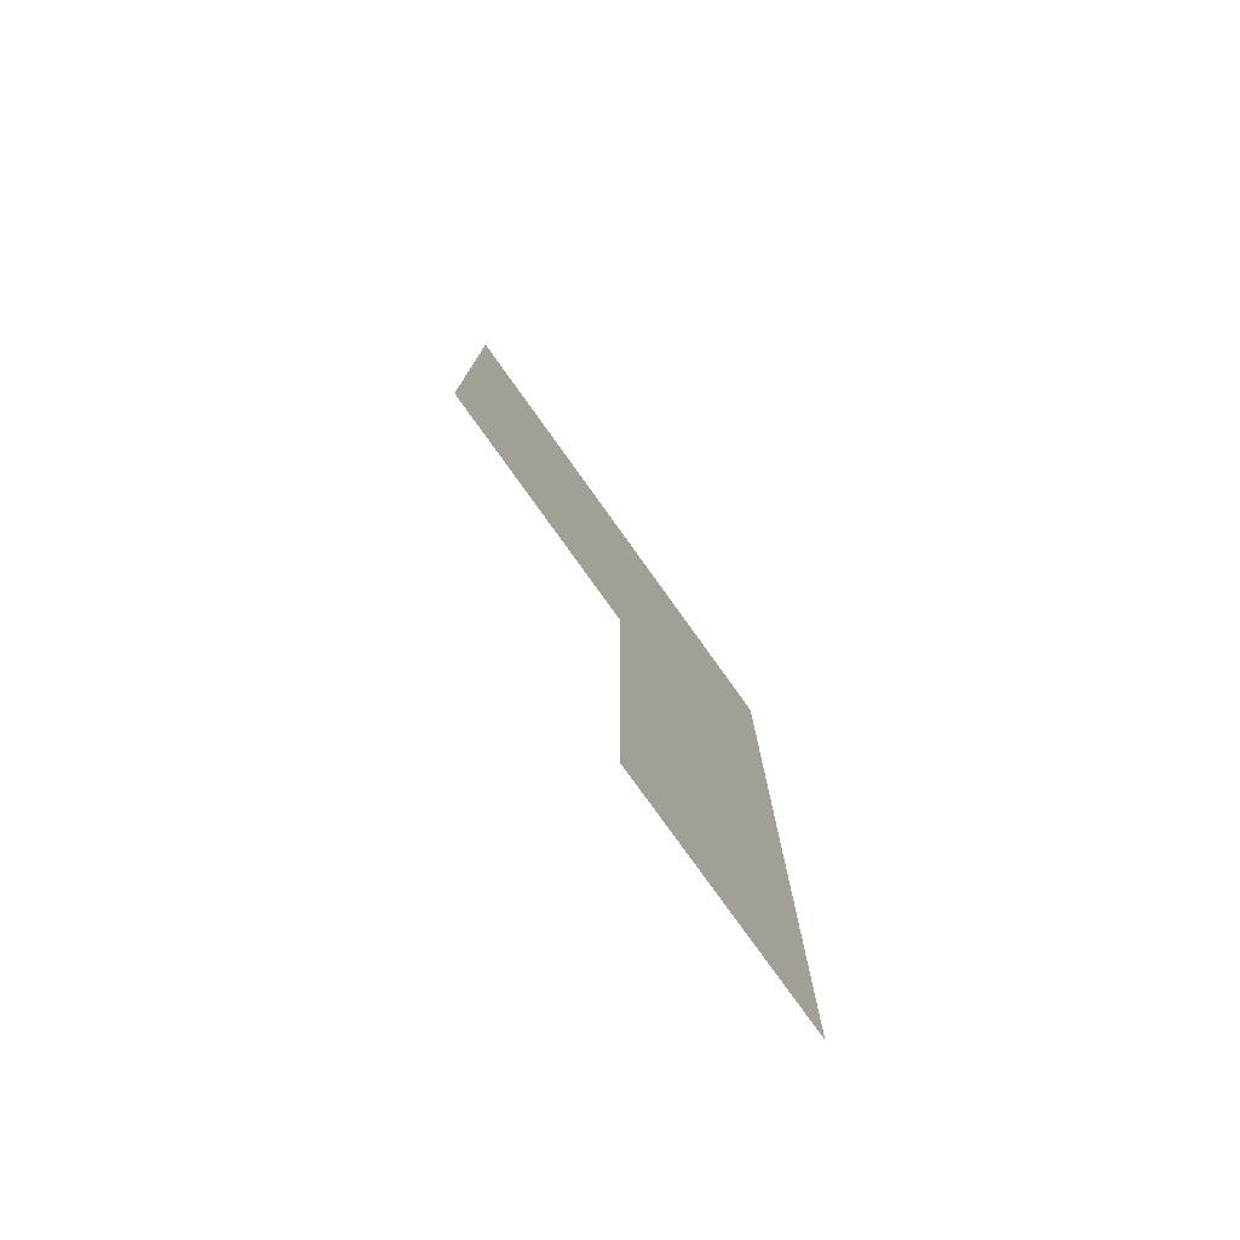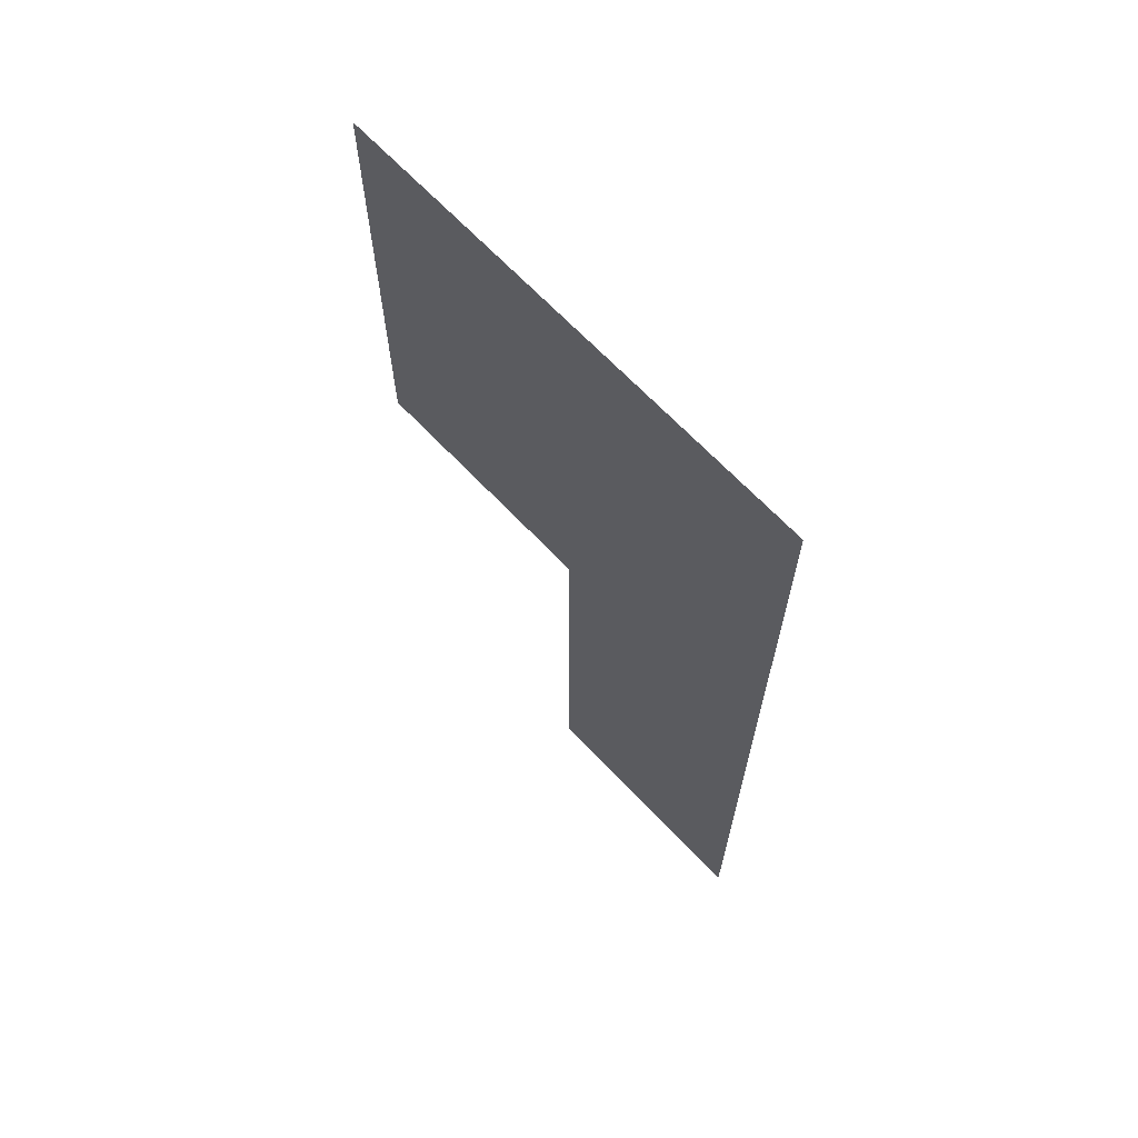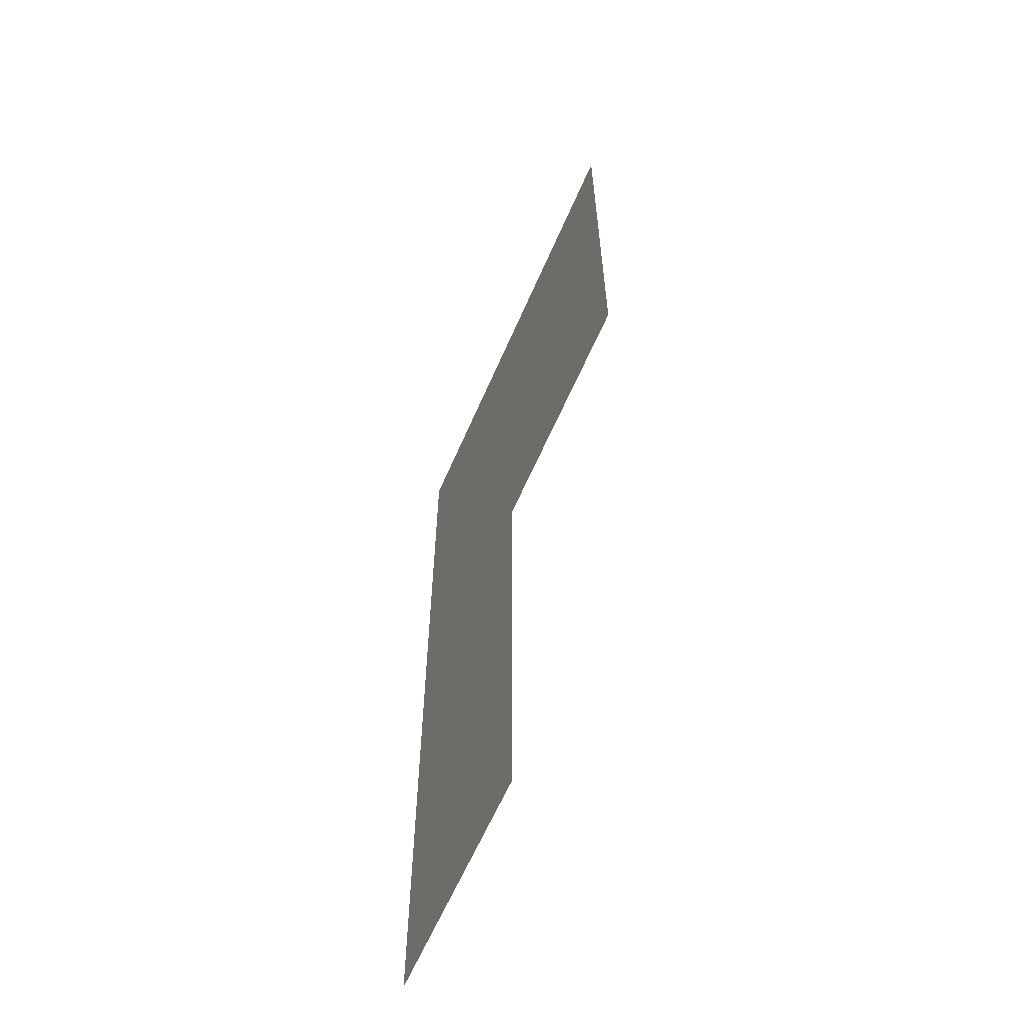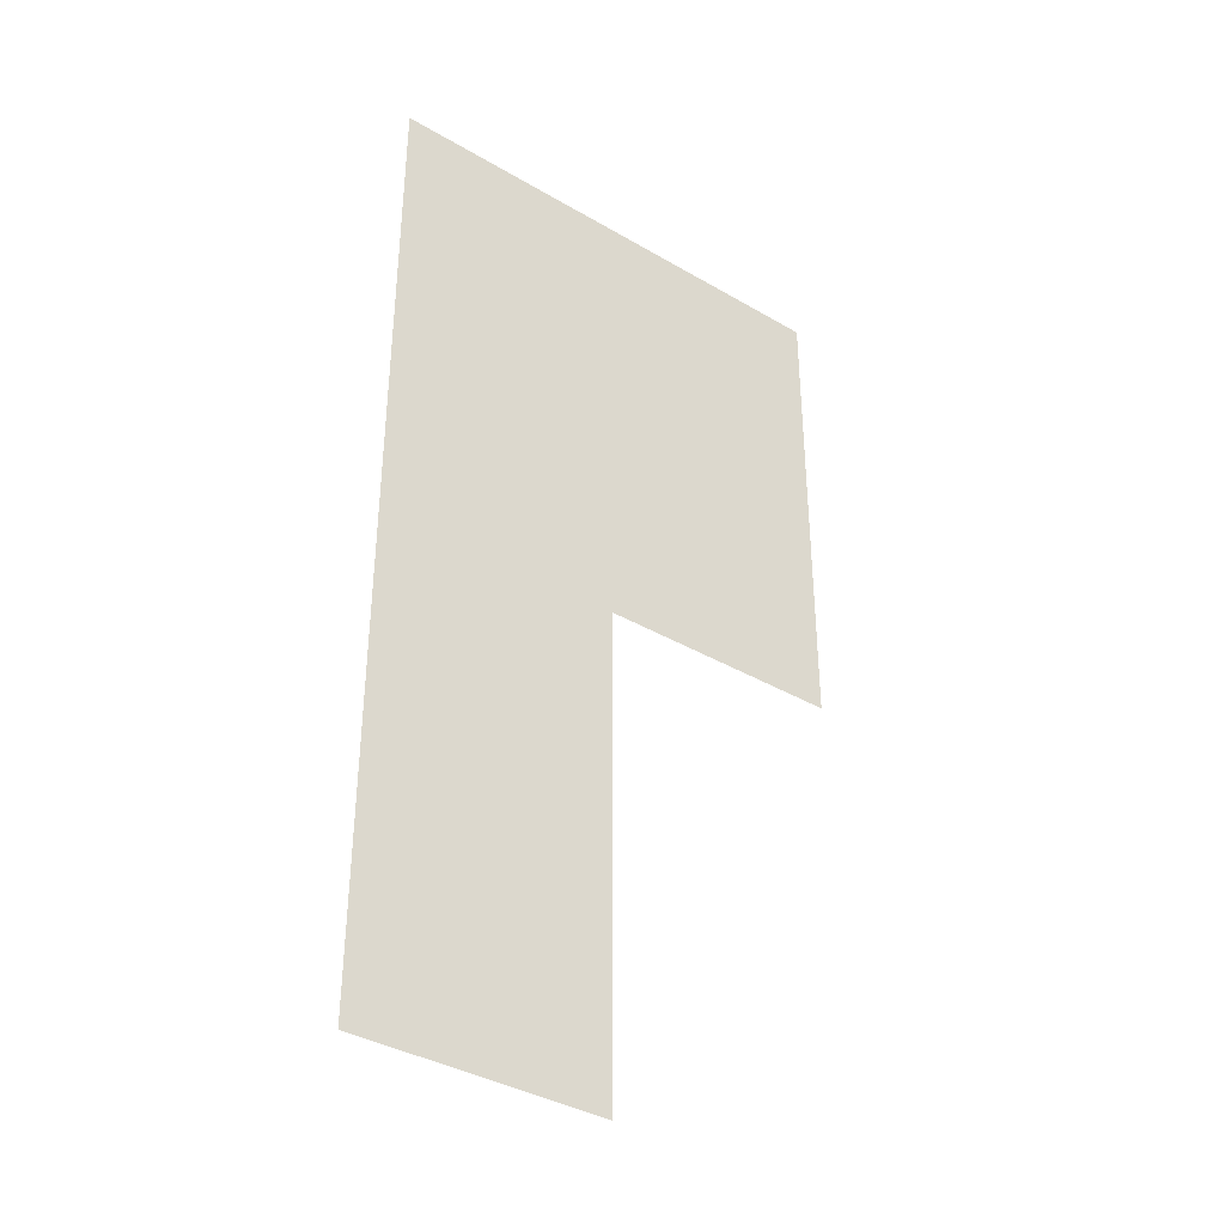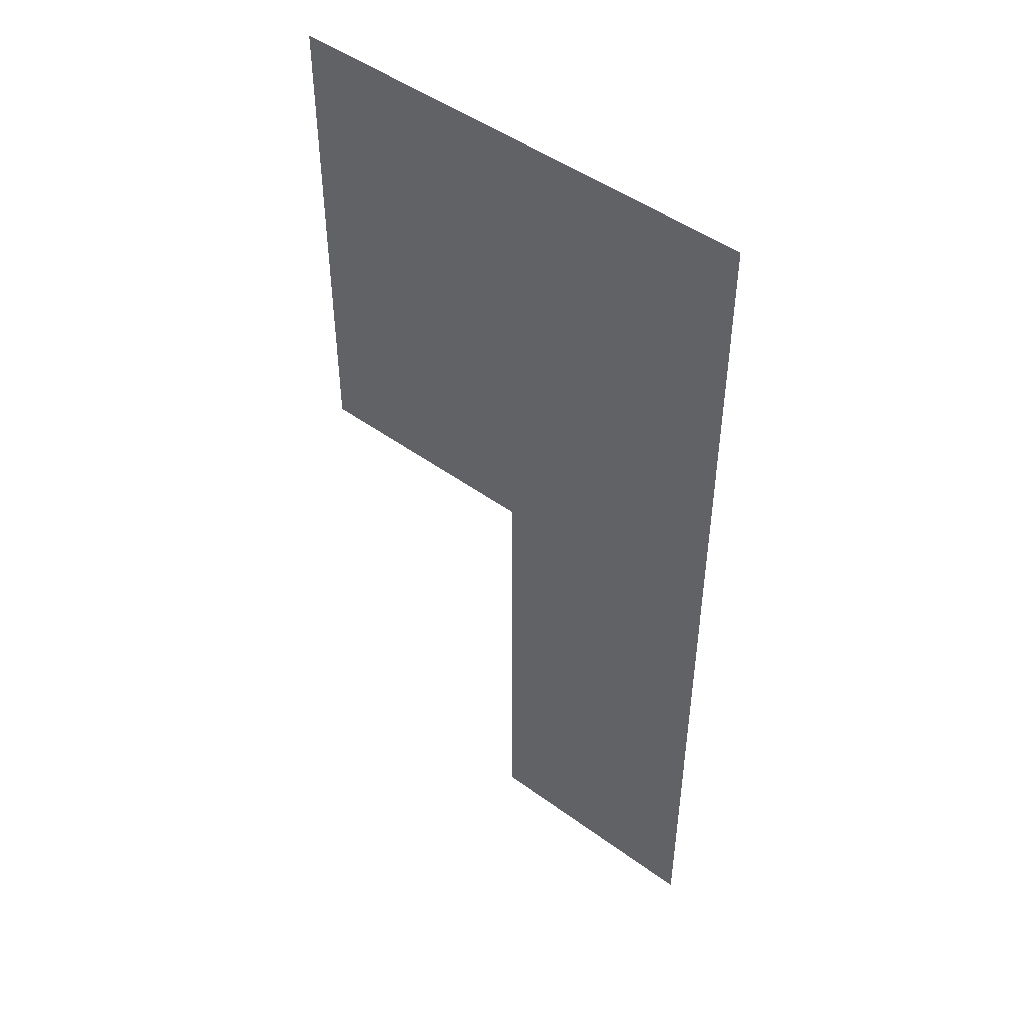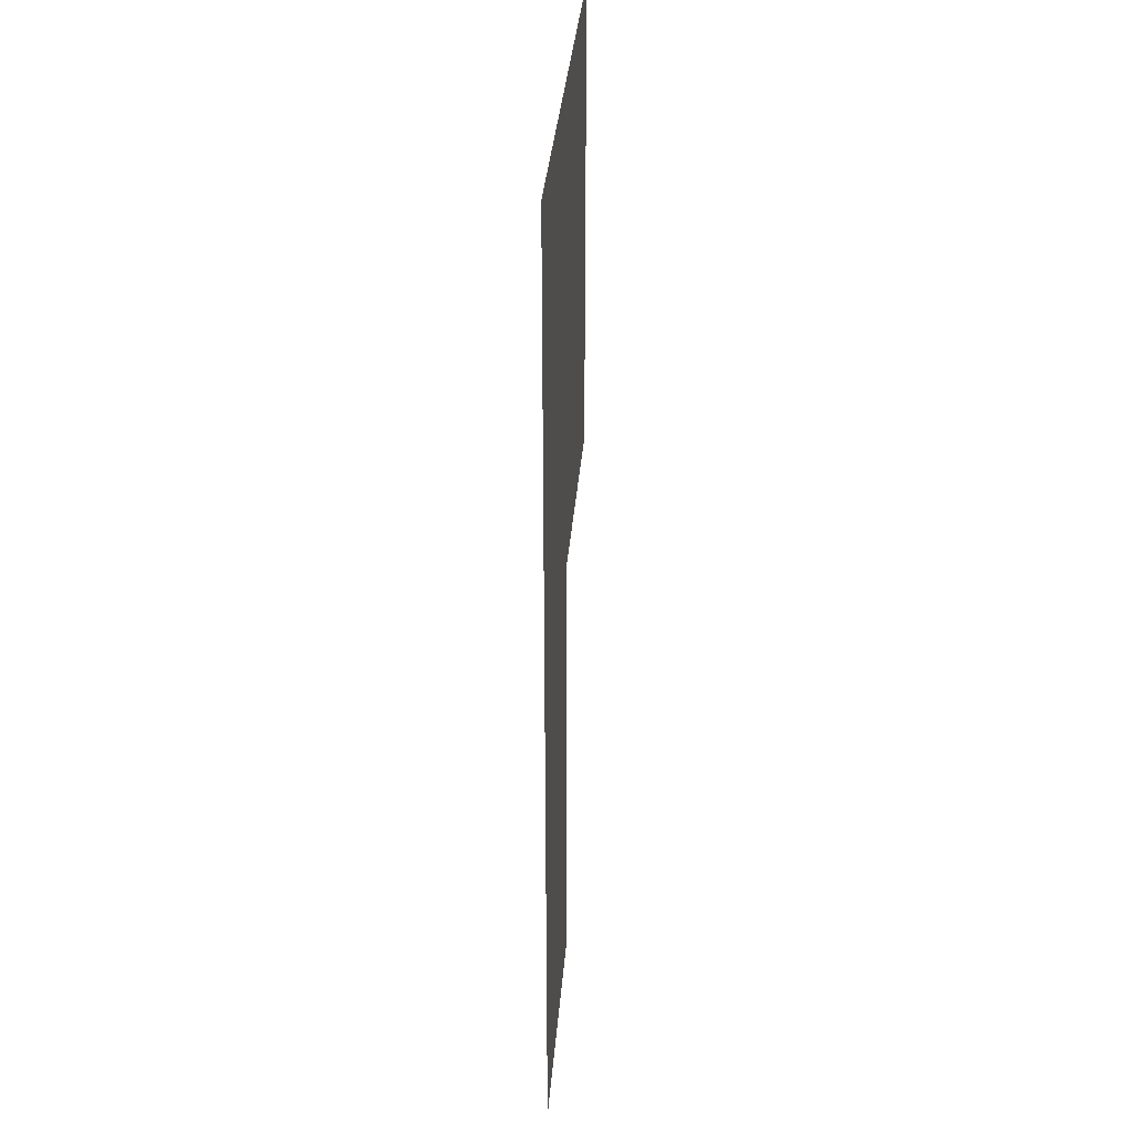
<metadata>
{"format":"obj","ext":"obj","renderer":"f3d","projection":"perspective","resolution":1024,"background":"white","views":[{"elev":-78.6,"azim":125.6,"up":"+Y"},{"elev":67.8,"azim":-133.6,"up":"+Y"},{"elev":-62.4,"azim":66.6,"up":"+Y"},{"elev":-37.7,"azim":-36.9,"up":"+Y"},{"elev":47.7,"azim":-140.6,"up":"+Y"},{"elev":33.6,"azim":-85.6,"up":"+Y"}]}
</metadata>
<code>
v 1.5 5.5 0
v 1.5 6.5 0
v 1.5 7.5 0
v 1.5 8.5 0
v 1.5 9.5 0
v 2.5 5.5 0
v 2.5 6.5 0
v 2.5 7.5 0
v 2.5 8.5 0
v 2.5 9.5 0
v 3.5 7.5 0
v 3.5 8.5 0
v 3.5 9.5 0
f 3 9 4
f 3 8 9
f 4 10 5
f 4 9 10
f 9 13 10
f 9 12 13
f 2 8 3
f 2 7 8
f 1 7 2
f 1 6 7
f 8 12 9
f 8 11 12

</code>
